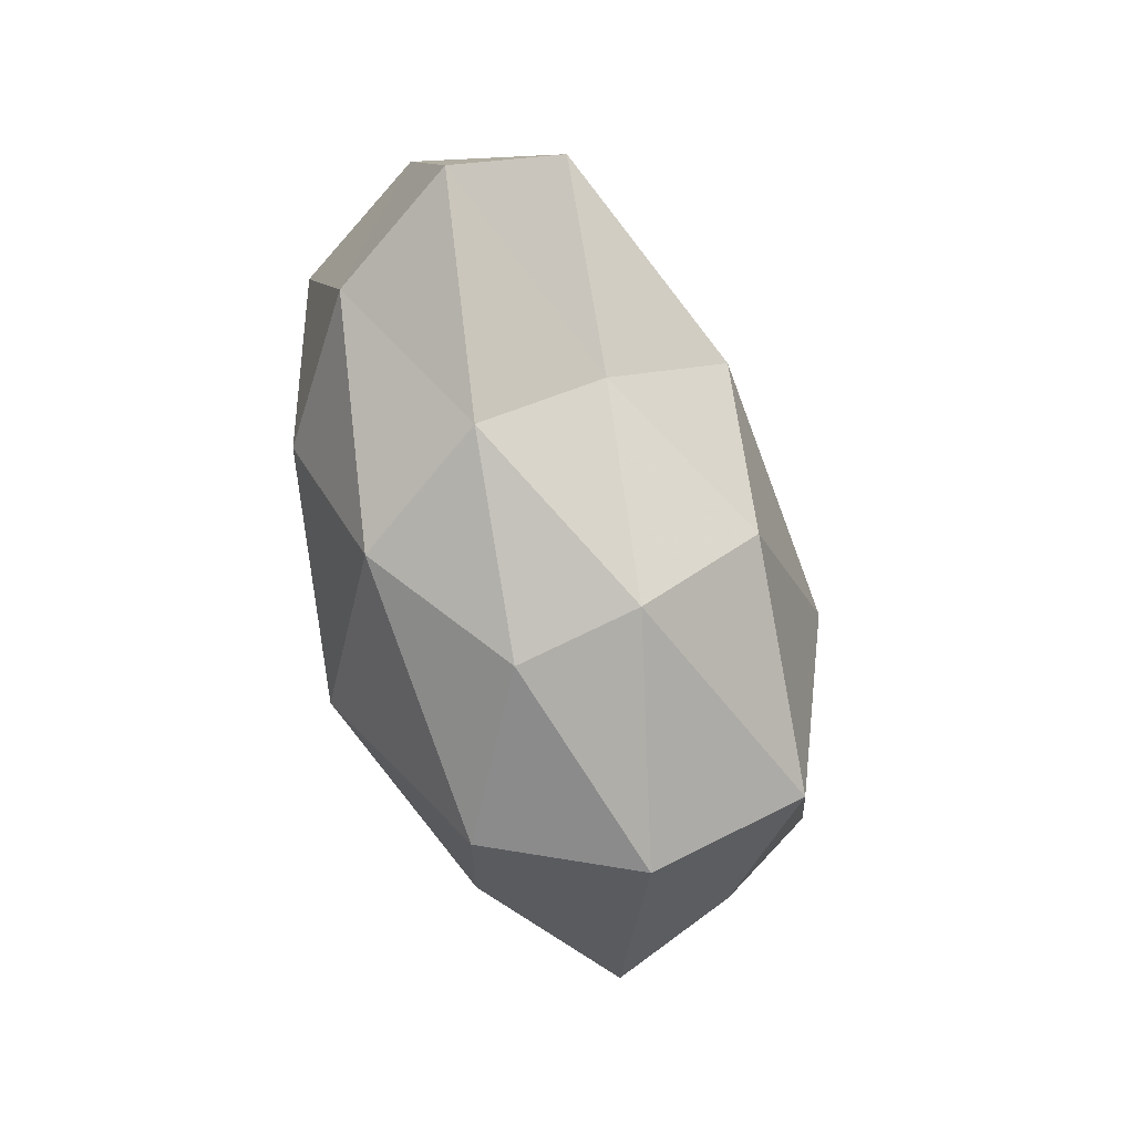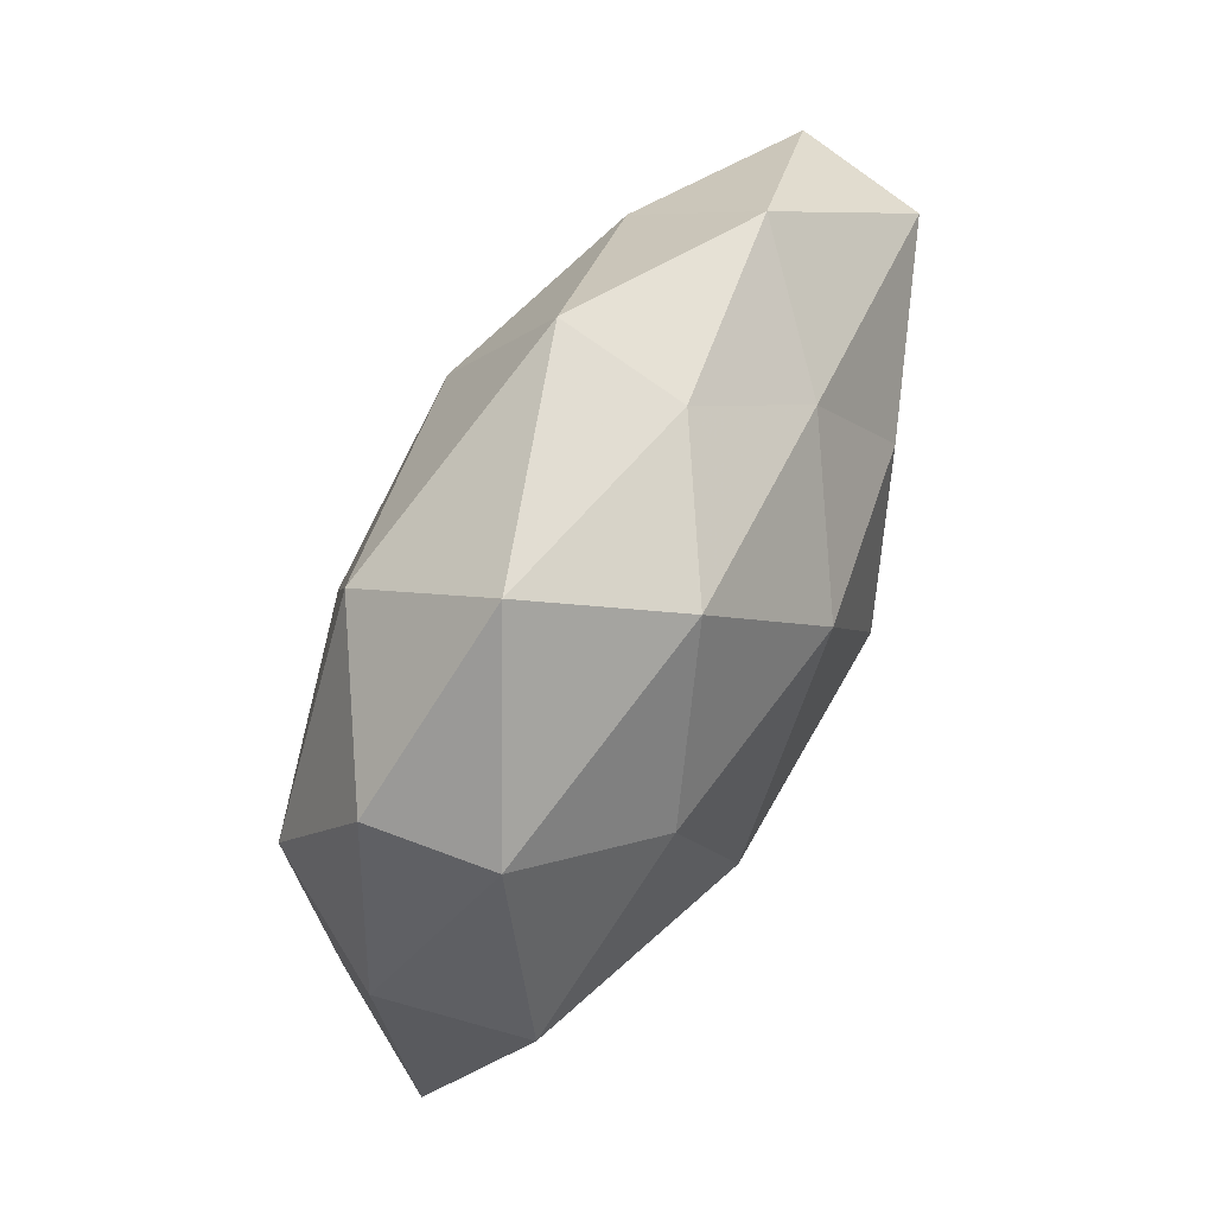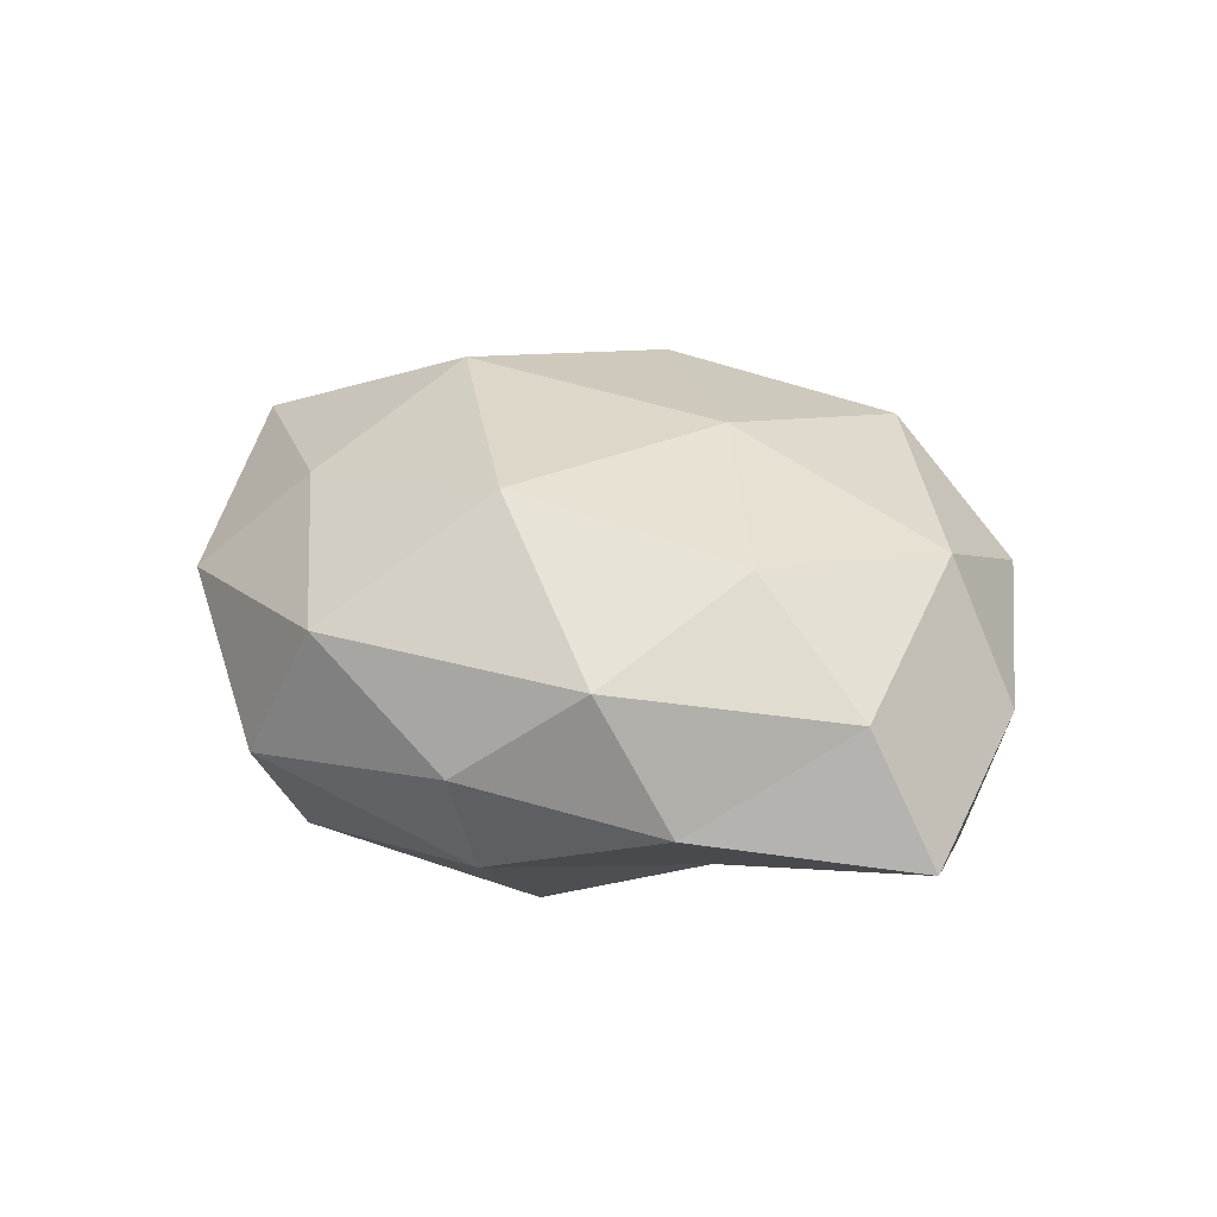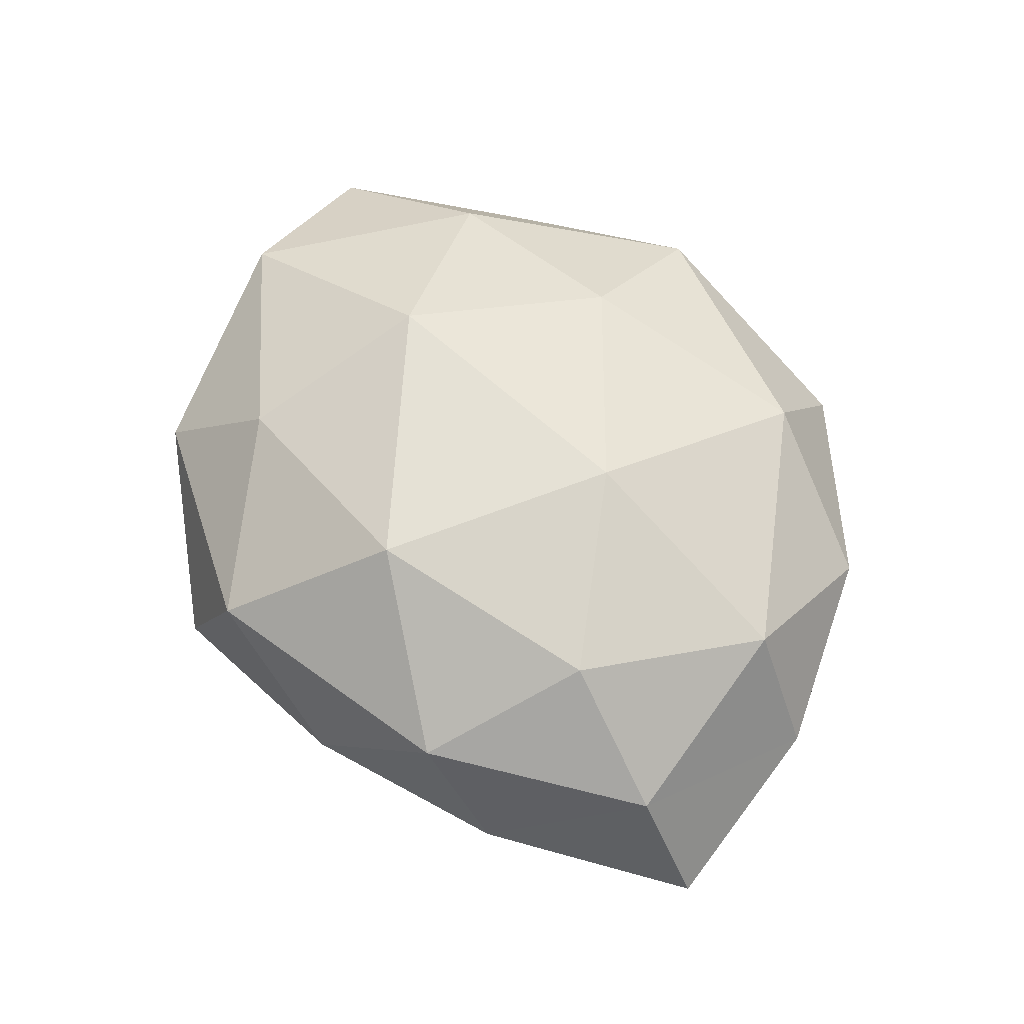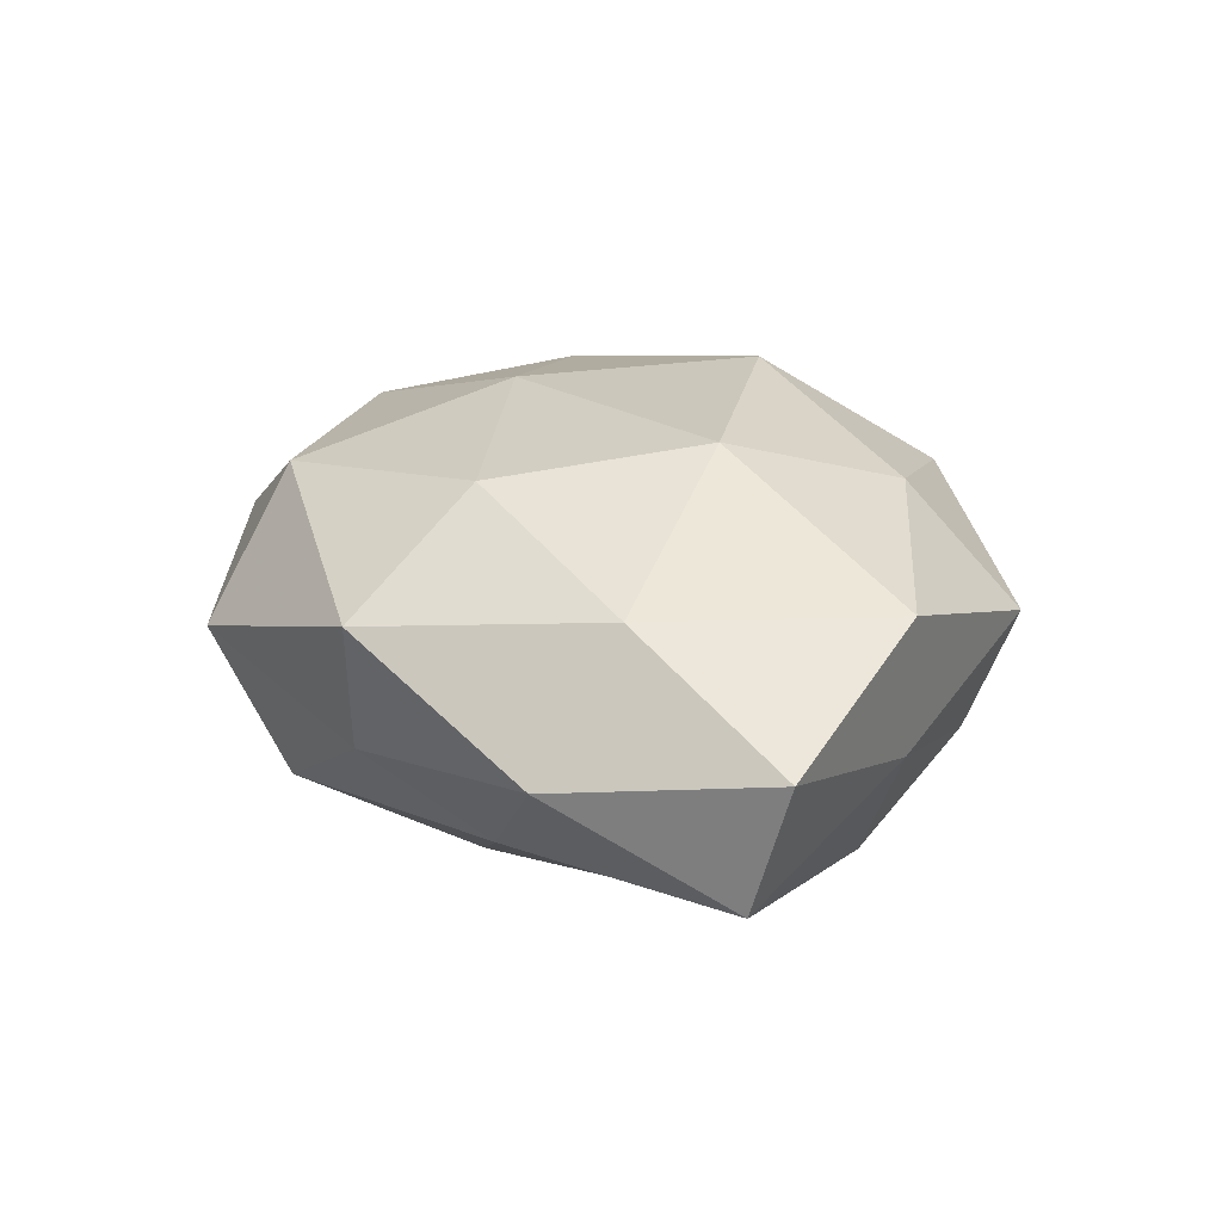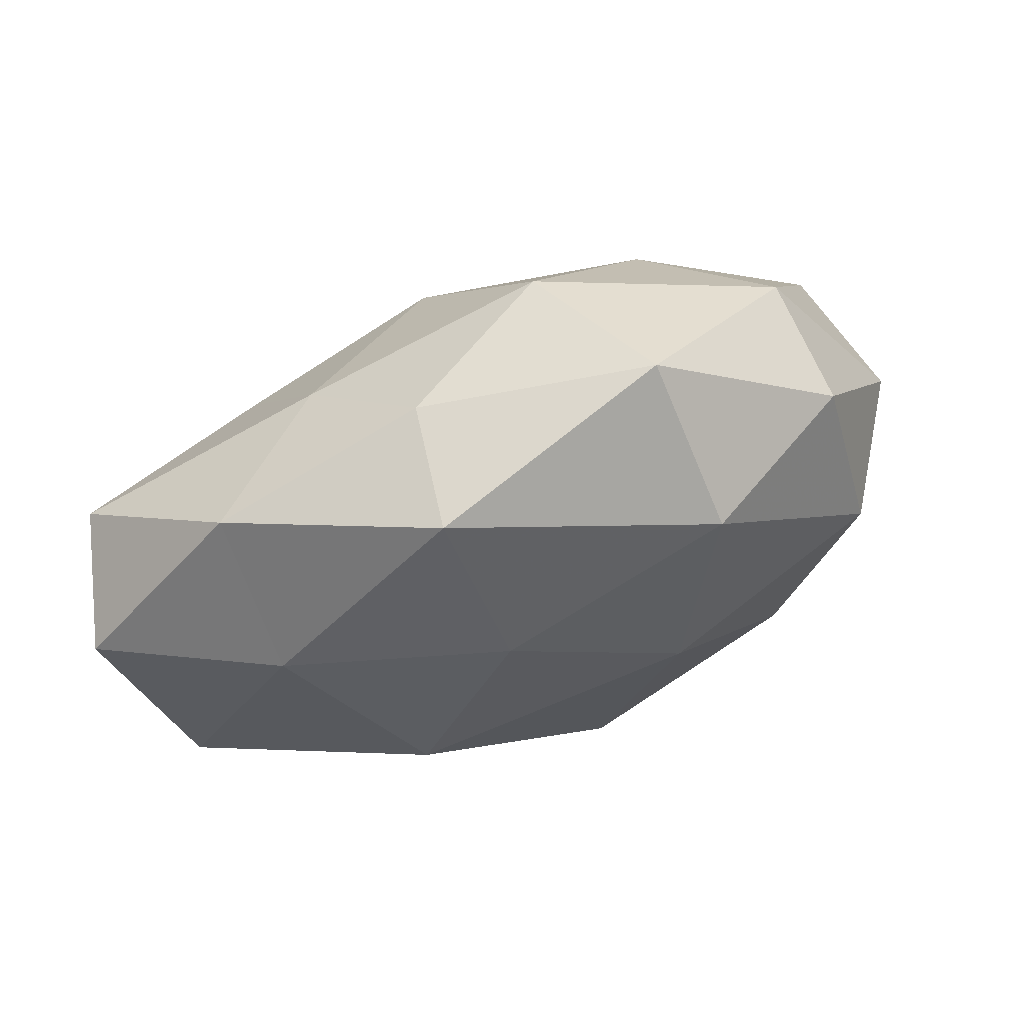
<metadata>
{"format":"obj","ext":"obj","renderer":"f3d","projection":"perspective","resolution":1024,"background":"white","views":[{"elev":-63.5,"azim":108.7,"up":"+Y"},{"elev":72.1,"azim":117.3,"up":"+Y"},{"elev":29.6,"azim":37.6,"up":"+Z"},{"elev":64.5,"azim":50.1,"up":"+Z"},{"elev":22.5,"azim":-123.2,"up":"+Z"},{"elev":72.0,"azim":-19.6,"up":"+Y"}]}
</metadata>
<code>
v -0.0221 2.764e-05 0.0278
v 0.0408 0.02908 0.007333
v -0.02023 -0.03454 -0.02267
v 0.009081 -0.02502 -0.02659
v -0.01296 0.04407 0.01198
v 0.02033 0.03352 0.01973
v 0.0253 0.02222 -0.02172
v 0.05867 -0.01659 -0.006414
v 0.01158 -0.03917 -0.01305
v 0.03043 -0.01928 -0.01557
v 0.01153 -0.04407 0.001455
v 0.02563 -0.03591 0.01395
v 0.04937 0.004943 -0.01727
v -0.03948 -0.008474 -0.01902
v -0.01096 0.04226 -0.004136
v 0.0536 0.007875 0.000937
v -0.04797 -0.007767 -0.003457
v -0.05091 -0.005857 0.01511
v -0.008332 -0.04407 0.01354
v 0.0435 0.008523 0.01793
v -0.02633 -0.02411 0.02002
v -0.03948 -0.03174 0.006017
v -0.01678 -0.04654 -0.004746
v 0.008181 0.04111 -0.01552
v 0.0391 0.03049 -0.008644
v -0.03624 0.02236 0.01568
v 0.01396 0.005307 0.02719
v 0.04913 -0.01715 0.00951
v 0.01749 0.04697 0.002078
v -0.05841 0.01588 0.003665
v 0.02029 -0.000708 -0.0278
v -0.008828 0.02439 0.02393
v -0.03602 -0.02654 -0.009122
v 0.003947 -0.02474 0.0274
v 0.032 -0.01476 0.02212
v -0.02882 0.01273 -0.02274
v -0.05376 0.01811 -0.01335
v -0.02194 0.03045 -0.01466
v 0.03558 -0.03386 -0.002201
v -0.00318 0.02093 -0.0265
v -0.03775 0.03546 -0.0004929
v -0.01324 -0.005843 -0.02904
f 3 4 9
f 9 4 10
f 13 8 10
f 16 8 13
f 19 11 12
f 2 6 20
f 2 20 16
f 18 21 1
f 22 18 17
f 22 21 18
f 22 19 21
f 3 9 23
f 23 9 11
f 23 11 19
f 23 19 22
f 25 13 7
f 2 16 25
f 16 13 25
f 25 7 24
f 18 1 26
f 6 27 20
f 16 28 8
f 20 28 16
f 2 29 6
f 29 5 6
f 29 15 5
f 29 24 15
f 2 25 29
f 25 24 29
f 17 18 30
f 30 18 26
f 31 10 4
f 7 13 31
f 13 10 31
f 6 5 32
f 26 1 32
f 32 5 26
f 27 32 1
f 6 32 27
f 33 14 3
f 33 17 14
f 33 22 17
f 33 3 23
f 33 23 22
f 19 12 34
f 34 1 21
f 21 19 34
f 27 1 34
f 20 27 35
f 28 35 12
f 20 35 28
f 34 12 35
f 35 27 34
f 17 37 14
f 17 30 37
f 14 37 36
f 15 24 38
f 36 37 38
f 39 10 8
f 9 10 39
f 11 9 39
f 39 12 11
f 8 28 39
f 28 12 39
f 24 7 40
f 31 40 7
f 24 40 38
f 38 40 36
f 5 15 41
f 5 41 26
f 26 41 30
f 37 30 41
f 38 41 15
f 37 41 38
f 3 42 4
f 14 42 3
f 4 42 31
f 14 36 42
f 42 40 31
f 42 36 40

</code>
